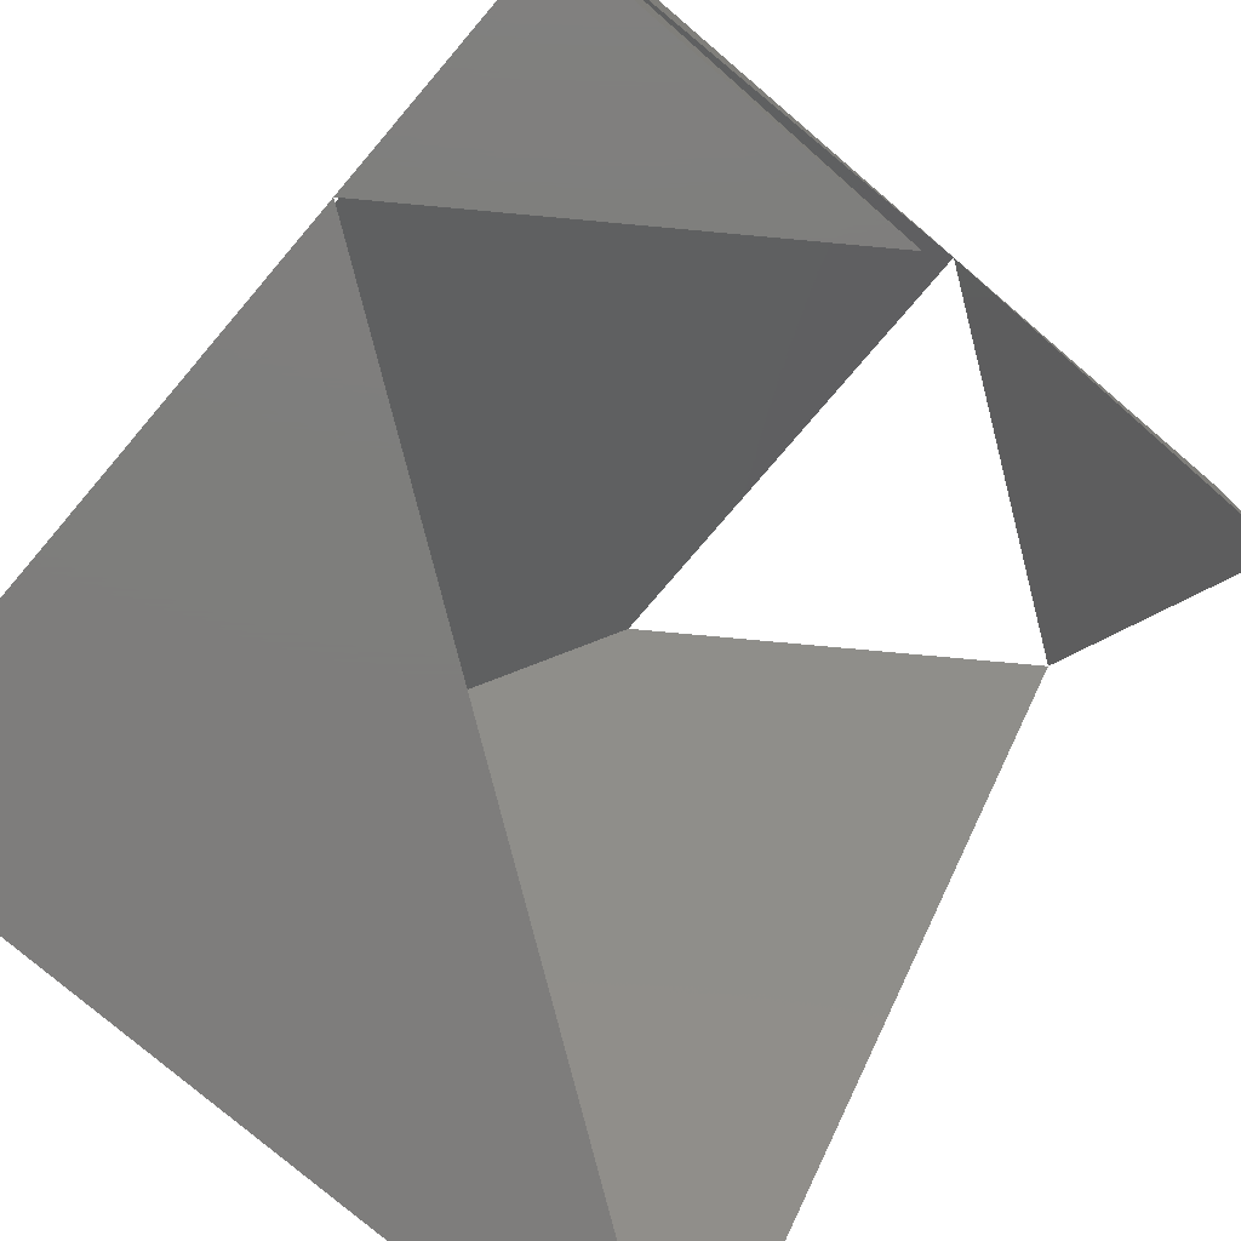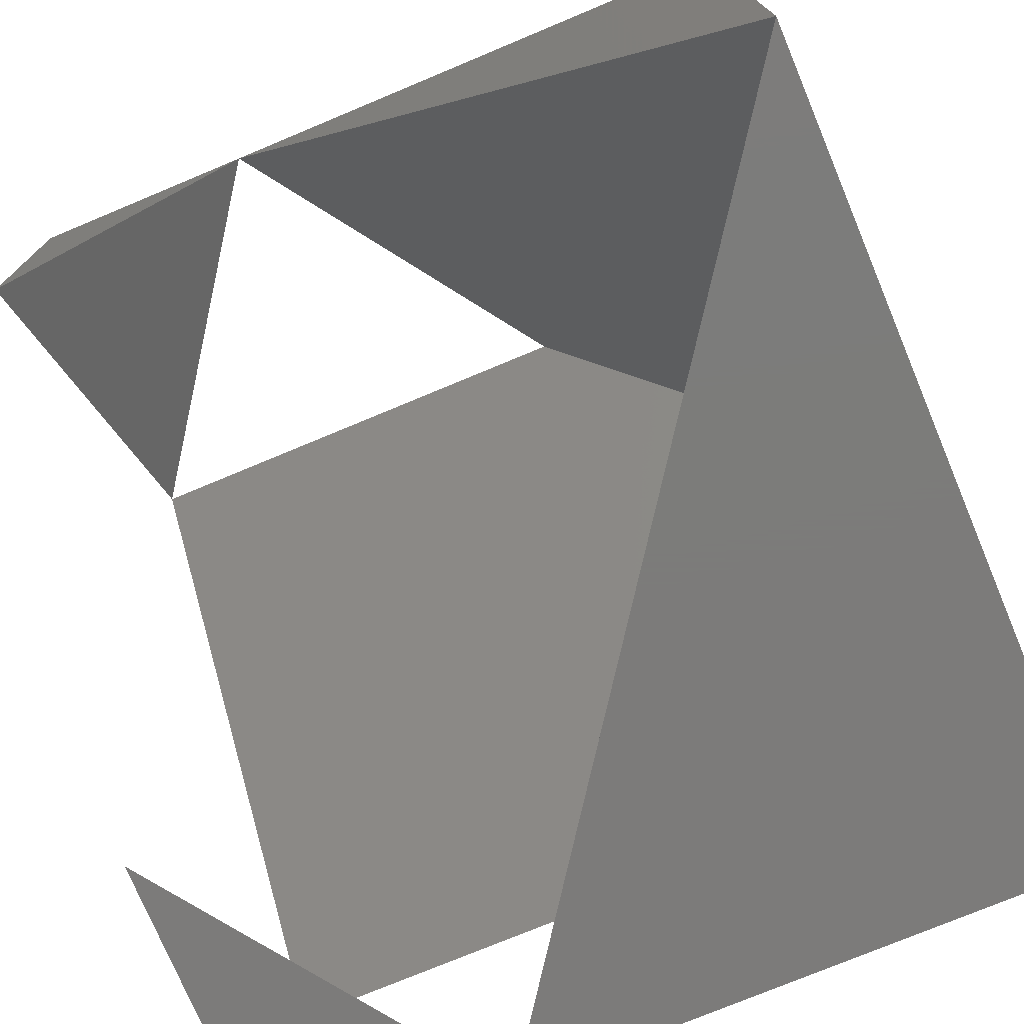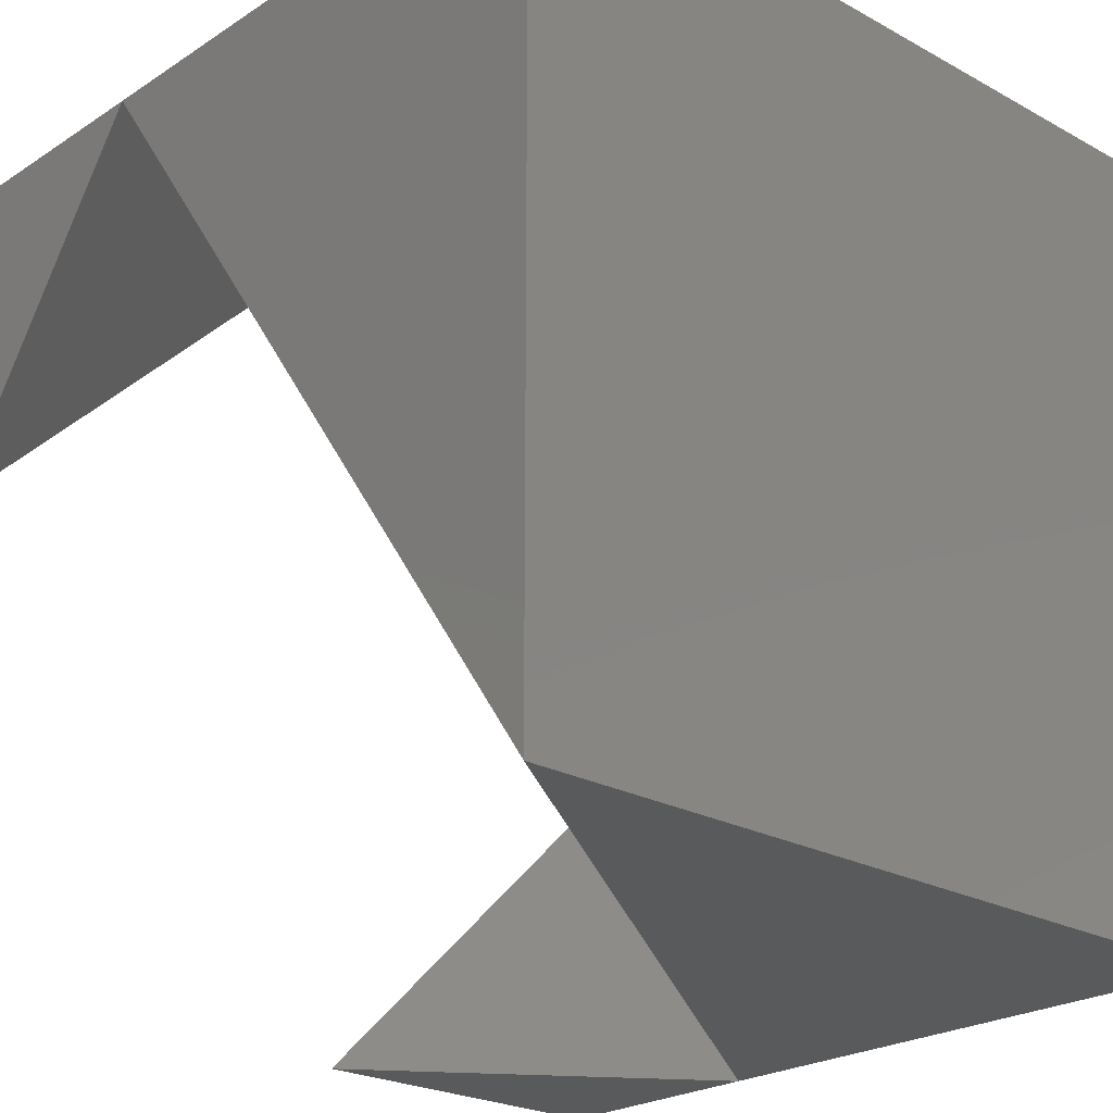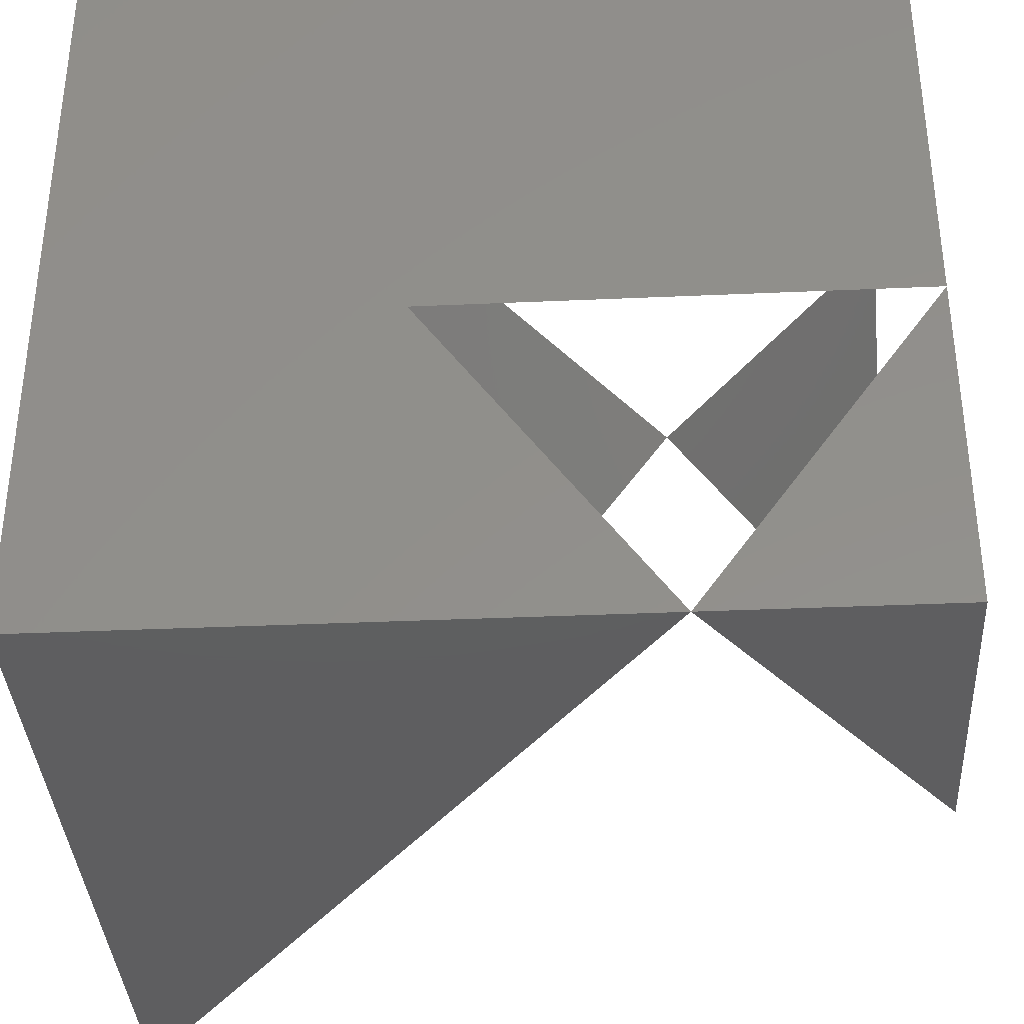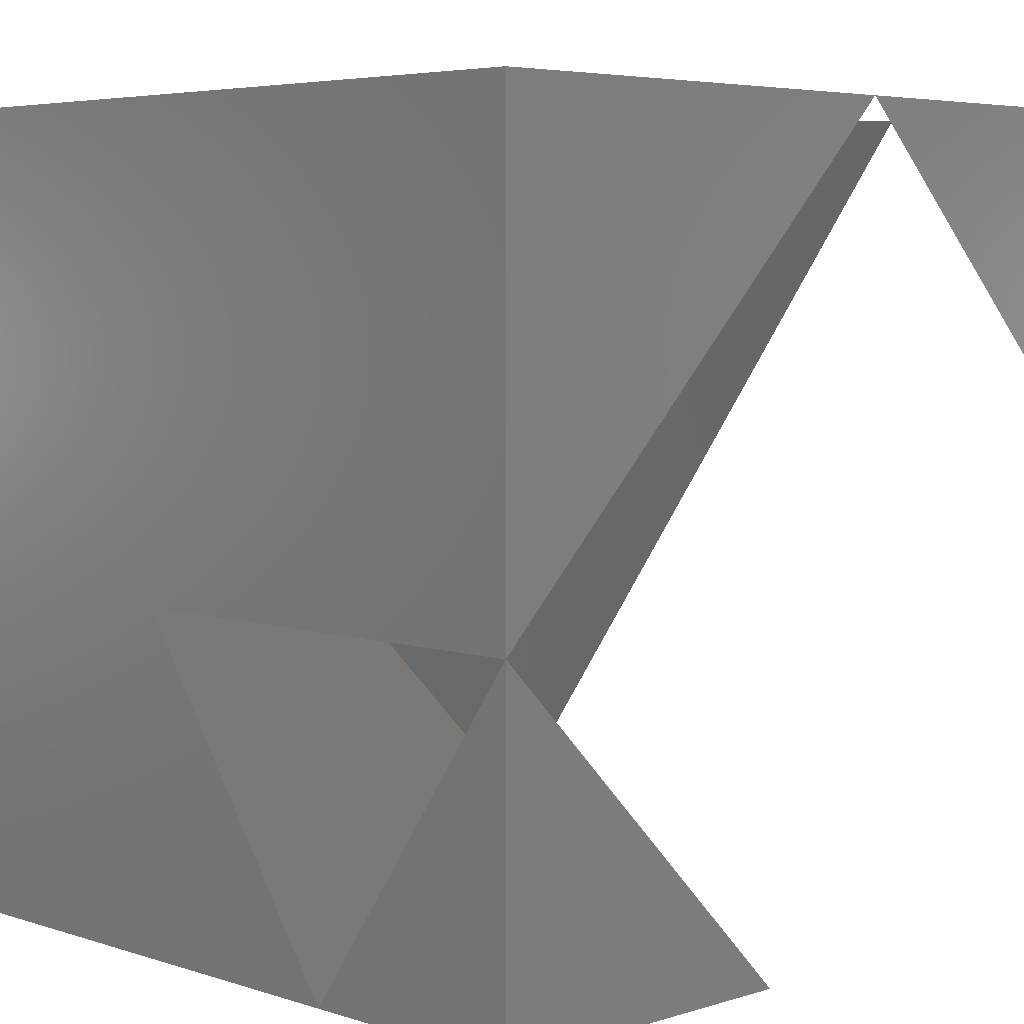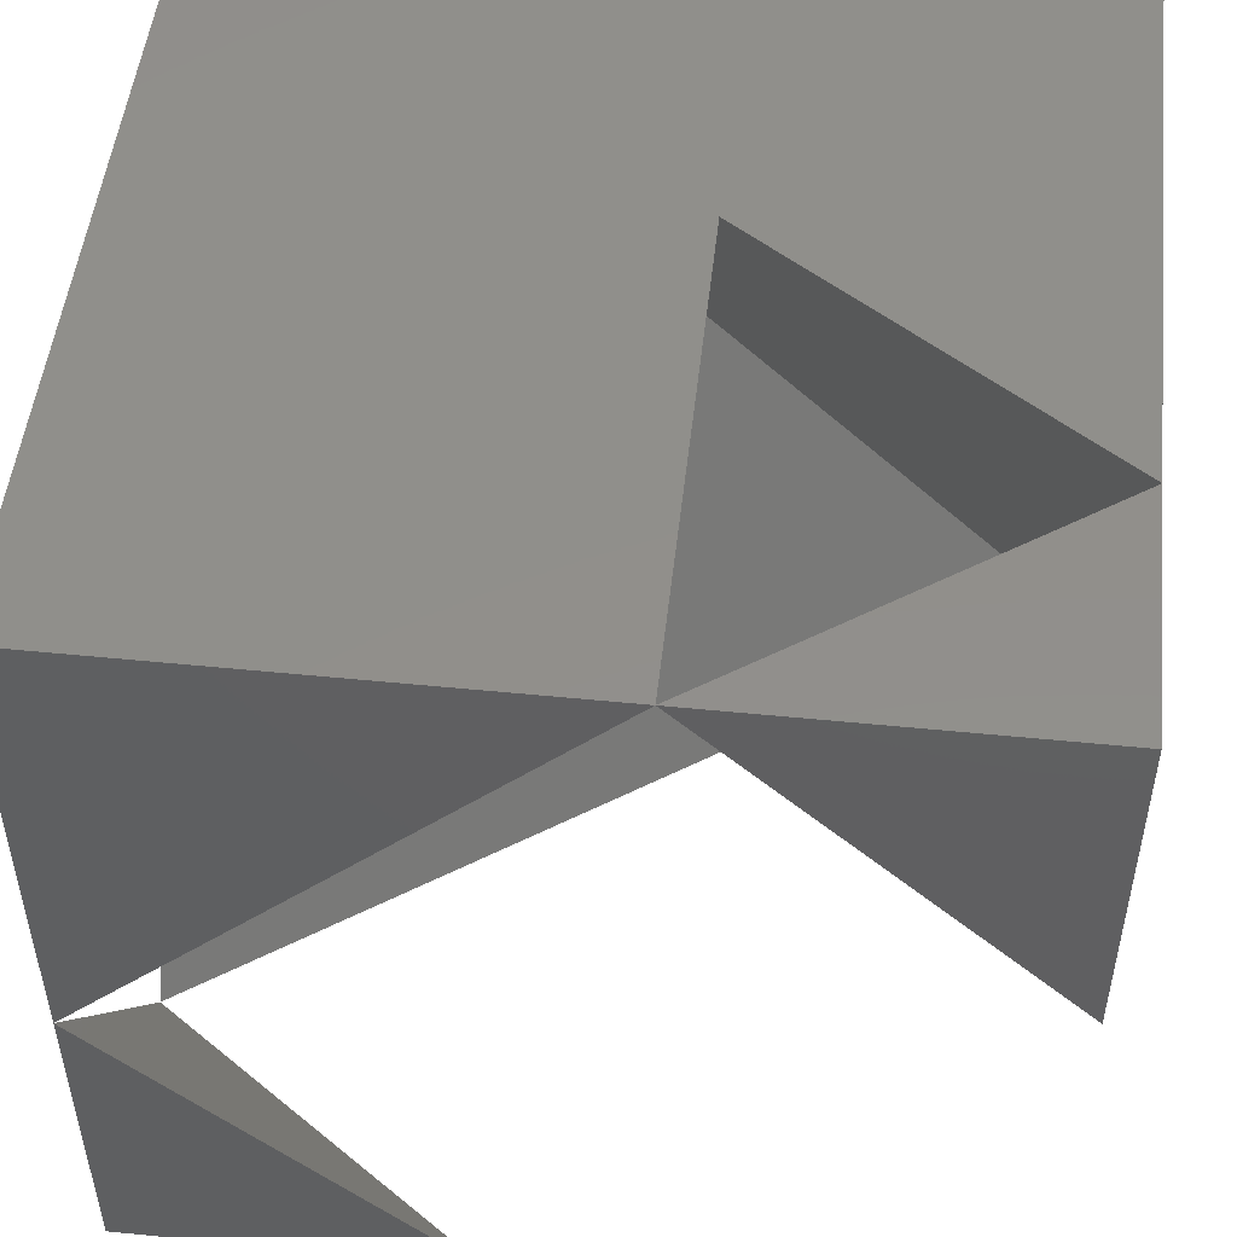
<metadata>
{"format":"stl","ext":"stl","renderer":"f3d","projection":"perspective","resolution":1024,"background":"white","views":[{"elev":-77.5,"azim":49.5,"up":"+Y"},{"elev":-75.1,"azim":-157.3,"up":"+Y"},{"elev":-23.5,"azim":-132.7,"up":"+Y"},{"elev":-36.4,"azim":3.3,"up":"+Y"},{"elev":5.0,"azim":45.5,"up":"+Y"},{"elev":50.4,"azim":96.3,"up":"+Y"}]}
</metadata>
<code>
# stl→obj: 20 verts, 36 faces
v -1.776e-15 8.882e-16 0
v 0 10 0
v 7.071 10 0
v 10 5.858 0
v 10 10 0
v 7.071 -9.959e-16 10
v -1.776e-15 8.882e-16 10
v 10 -1.776e-15 5.858
v 10 -1.776e-15 10
v 0 10 10
v 4.142 10 4.142
v 10 10 10
v 10 10 4.142
v 10 4.142 10
v 4.142 4.142 10
v 0 7.071 7.071
v -8.882e-16 -4.441e-16 8.882e-16
v 7.071 -8.882e-16 10
v 10 5.858 1.839e-16
v 10 -1.808e-15 5.858
f 1 2 3
f 4 3 5
f 6 7 1
f 8 9 6
f 1 10 2
f 1 7 10
f 11 3 2
f 11 2 10
f 11 10 12
f 11 12 13
f 3 13 13
f 3 13 5
f 13 13 12
f 13 12 14
f 4 4 4
f 4 4 5
f 4 5 13
f 8 14 9
f 8 9 8
f 8 8 8
f 15 10 7
f 15 7 6
f 14 12 10
f 14 10 15
f 14 6 9
f 3 11 16
f 3 16 17
f 16 15 15
f 16 15 18
f 16 18 17
f 11 13 14
f 11 14 15
f 11 15 15
f 11 15 16
f 3 19 13
f 20 18 14

</code>
